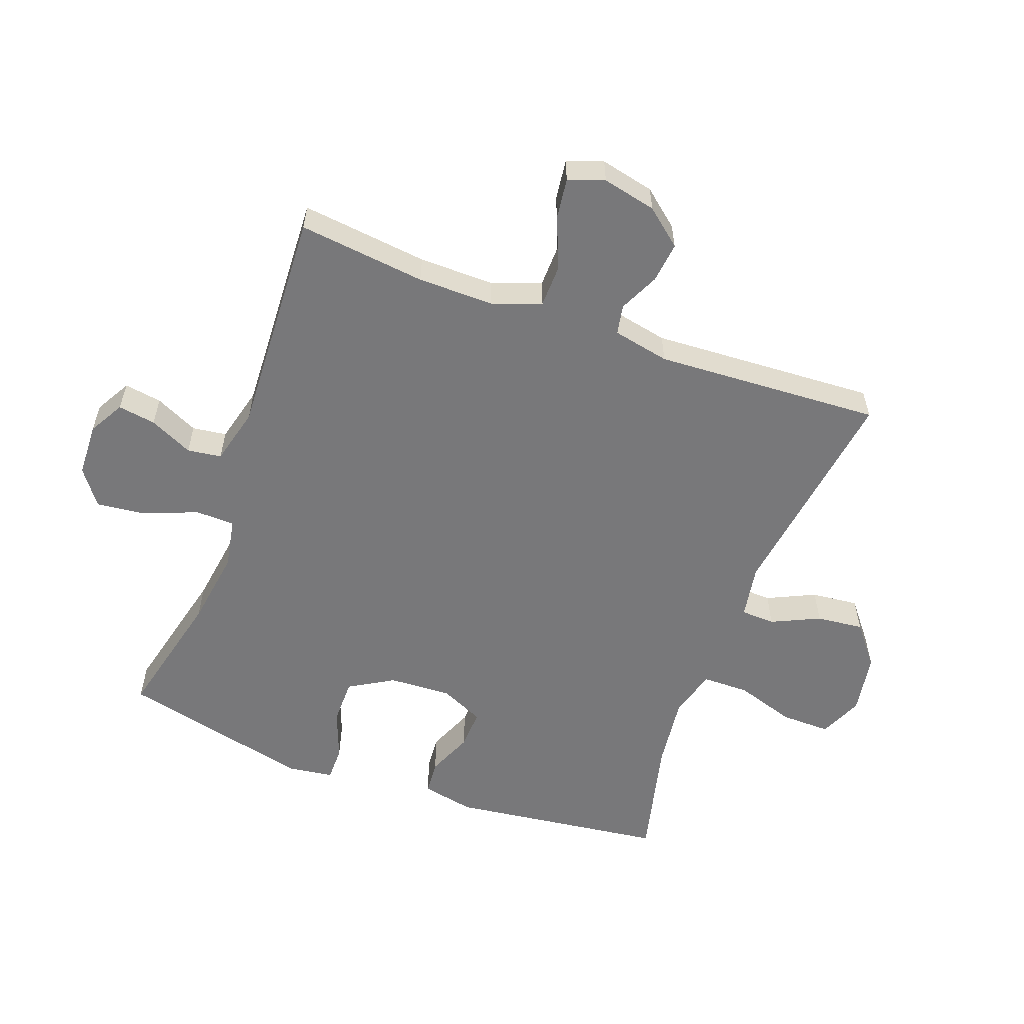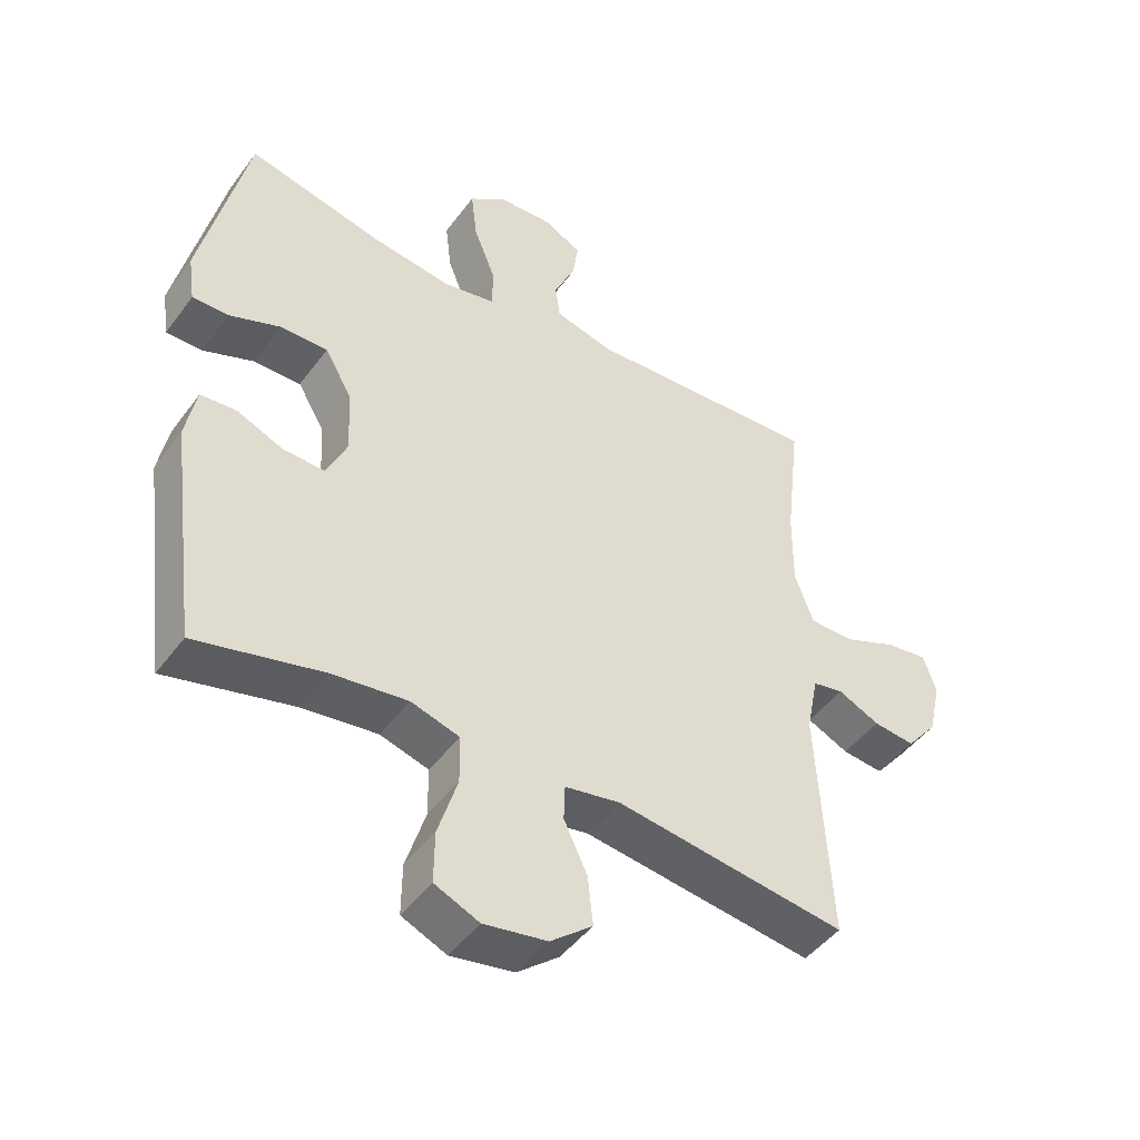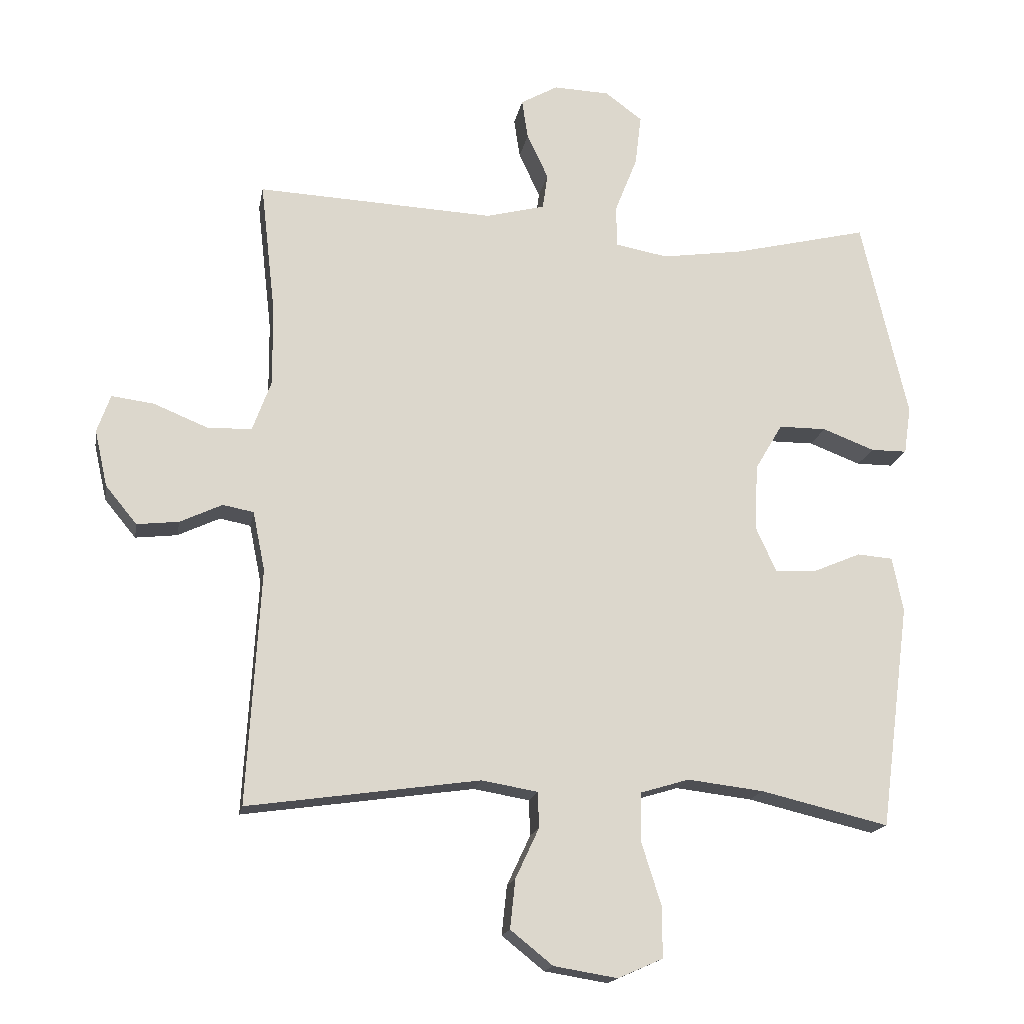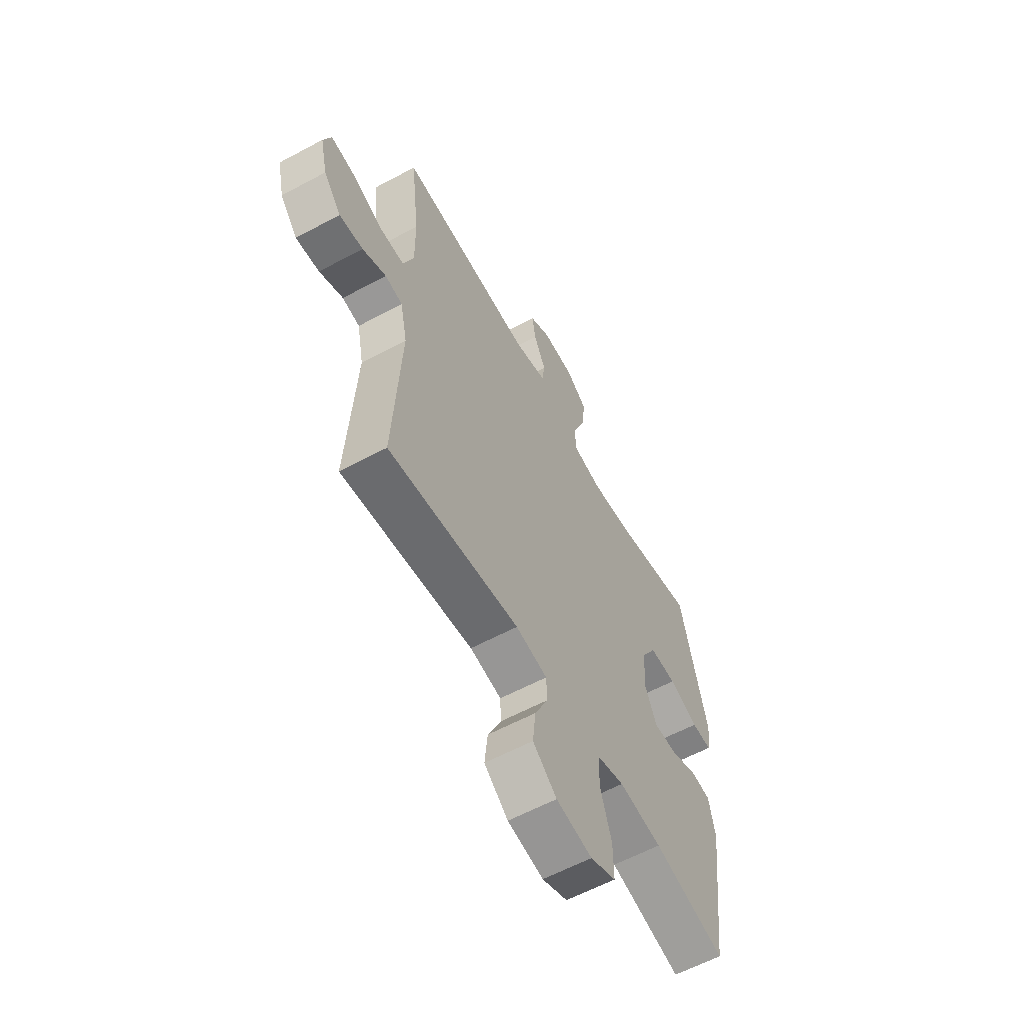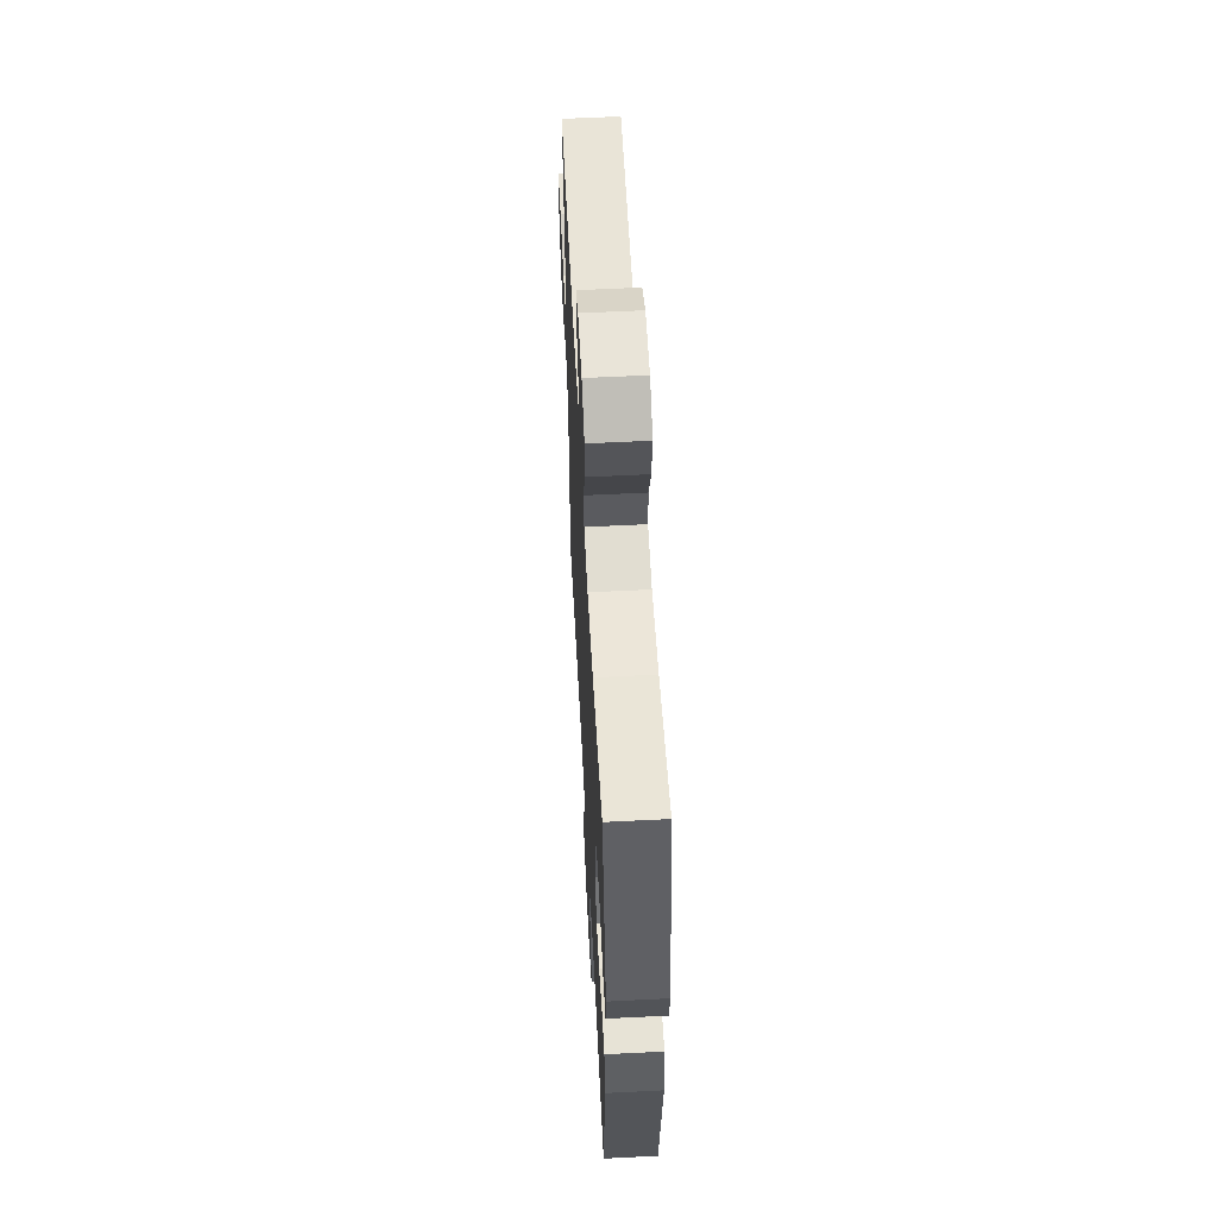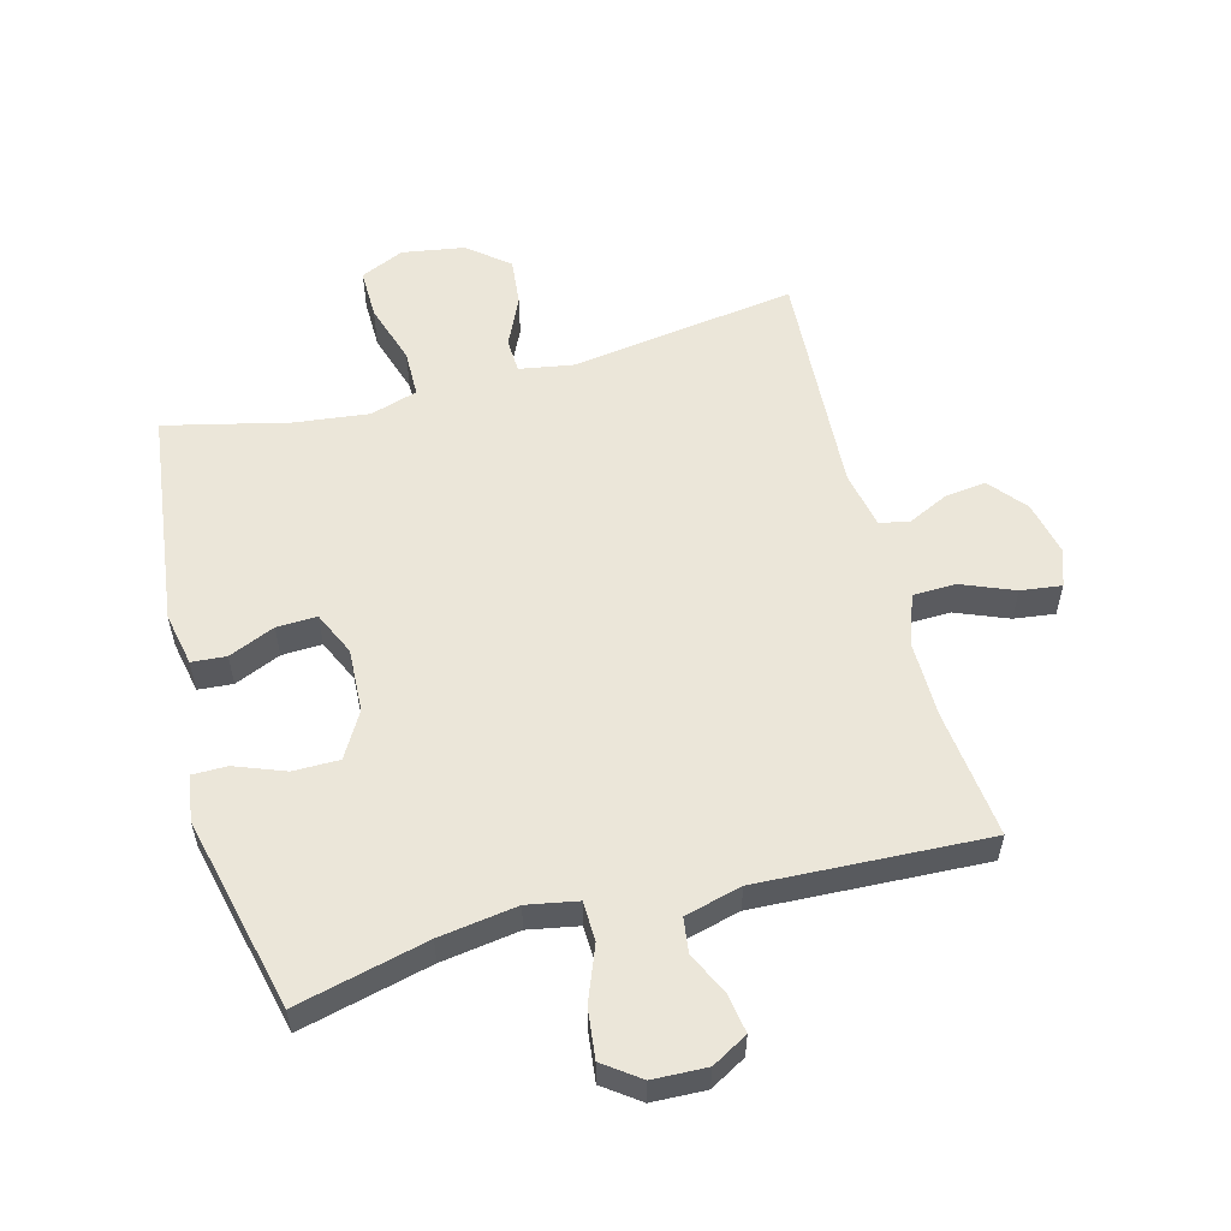
<metadata>
{"format":"obj","ext":"obj","renderer":"f3d","projection":"perspective","resolution":1024,"background":"white","views":[{"elev":-57.5,"azim":69.7,"up":"+Y"},{"elev":-46.0,"azim":-34.2,"up":"+Z"},{"elev":-16.8,"azim":170.0,"up":"+Z"},{"elev":-60.1,"azim":118.8,"up":"+Z"},{"elev":58.2,"azim":-93.0,"up":"+Z"},{"elev":56.6,"azim":-15.1,"up":"+Y"}]}
</metadata>
<code>
o path4480
v 0.1124 0.0375 0.4849
v 0.02087 0.0375 0.5082
v 0.01324 0.0375 0.5634
v 0.04598 0.0375 0.6335
v 0.05531 0.0375 0.6947
v -0.002245 0.0375 0.7268
v -0.08887 0.0375 0.7233
v -0.1465 0.0375 0.6807
v -0.1369 0.0375 0.6017
v -0.1021 0.0375 0.5138
v -0.1038 0.0375 0.4503
v -0.1847 0.0375 0.435
v -0.3103 0.0375 0.453
v -0.5211 0.0375 0.5032
v -0.593 0.0375 0.1923
v -0.5823 0.0375 0.1186
v -0.5261 0.0375 0.1187
v -0.4459 0.0375 0.1495
v -0.3719 0.0375 0.1496
v -0.3297 0.0375 0.07793
v -0.3243 0.0375 -0.02399
v -0.3562 0.0375 -0.09422
v -0.4207 0.0375 -0.09191
v -0.4946 0.0375 -0.06065
v -0.55 0.0375 -0.06518
v -0.5668 0.0375 -0.1502
v -0.5211 0.0375 -0.4987
v -0.3226 0.0375 -0.451
v -0.2045 0.0375 -0.4366
v -0.1288 0.0375 -0.4593
v -0.1277 0.0375 -0.5339
v -0.1582 0.0375 -0.6312
v -0.159 0.0375 -0.7111
v -0.08917 0.0375 -0.7418
v 0.009699 0.0375 -0.7254
v 0.07538 0.0375 -0.6726
v 0.06718 0.0375 -0.5962
v 0.03058 0.0375 -0.5182
v 0.03262 0.0375 -0.4632
v 0.1195 0.0375 -0.4481
v 0.4806 0.0375 -0.4987
v 0.4595 0.0375 -0.1323
v 0.4781 0.0375 -0.04045
v 0.5262 0.0375 -0.03129
v 0.5914 0.0375 -0.06183
v 0.6565 0.0375 -0.06905
v 0.7051 0.0375 -0.01005
v 0.7247 0.0375 0.07755
v 0.7038 0.0375 0.136
v 0.6383 0.0375 0.1274
v 0.5544 0.0375 0.09313
v 0.4855 0.0375 0.09443
v 0.4565 0.0375 0.1735
v 0.4573 0.0375 0.2966
v 0.4806 0.0375 0.5032
v 0.1124 -0.0375 0.4849
v 0.02087 -0.0375 0.5082
v 0.01324 -0.0375 0.5634
v 0.04598 -0.0375 0.6335
v 0.05531 -0.0375 0.6947
v -0.002245 -0.0375 0.7268
v -0.08887 -0.0375 0.7233
v -0.1465 -0.0375 0.6807
v -0.1369 -0.0375 0.6017
v -0.1021 -0.0375 0.5138
v -0.1038 -0.0375 0.4503
v -0.1847 -0.0375 0.435
v -0.3103 -0.0375 0.453
v -0.5211 -0.0375 0.5032
v -0.593 -0.0375 0.1923
v -0.5823 -0.0375 0.1186
v -0.5261 -0.0375 0.1187
v -0.4459 -0.0375 0.1495
v -0.3719 -0.0375 0.1496
v -0.3297 -0.0375 0.07793
v -0.3243 -0.0375 -0.02399
v -0.3562 -0.0375 -0.09422
v -0.4207 -0.0375 -0.09191
v -0.4946 -0.0375 -0.06065
v -0.55 -0.0375 -0.06518
v -0.5668 -0.0375 -0.1502
v -0.5211 -0.0375 -0.4987
v -0.3226 -0.0375 -0.451
v -0.2045 -0.0375 -0.4366
v -0.1288 -0.0375 -0.4593
v -0.1277 -0.0375 -0.5339
v -0.1582 -0.0375 -0.6312
v -0.159 -0.0375 -0.7111
v -0.08917 -0.0375 -0.7418
v 0.009699 -0.0375 -0.7254
v 0.07538 -0.0375 -0.6726
v 0.06718 -0.0375 -0.5962
v 0.03058 -0.0375 -0.5182
v 0.03262 -0.0375 -0.4632
v 0.1195 -0.0375 -0.4481
v 0.4806 -0.0375 -0.4987
v 0.4595 -0.0375 -0.1323
v 0.4781 -0.0375 -0.04045
v 0.5262 -0.0375 -0.03129
v 0.5914 -0.0375 -0.06183
v 0.6565 -0.0375 -0.06905
v 0.7051 -0.0375 -0.01005
v 0.7247 -0.0375 0.07755
v 0.7038 -0.0375 0.136
v 0.6383 -0.0375 0.1274
v 0.5544 -0.0375 0.09313
v 0.4855 -0.0375 0.09443
v 0.4565 -0.0375 0.1735
v 0.4573 -0.0375 0.2966
v 0.4806 -0.0375 0.5032
v -0.593 0.0375 0.1923
v -0.5823 0.0375 0.1186
v -0.5823 0.0375 0.1186
v -0.5261 0.0375 0.1187
v -0.55 0.0375 -0.06518
v -0.55 0.0375 -0.06518
v -0.5668 0.0375 -0.1502
v -0.4946 0.0375 -0.06065
v -0.5211 0.0375 0.5032
v -0.5211 0.0375 0.5032
v -0.4459 0.0375 0.1495
v -0.5211 0.0375 -0.4987
v -0.5211 0.0375 -0.4987
v -0.4207 0.0375 -0.09191
v -0.3719 0.0375 0.1496
v -0.3226 0.0375 -0.451
v -0.3103 0.0375 0.453
v -0.3562 0.0375 -0.09422
v -0.3562 0.0375 -0.09422
v -0.3297 0.0375 0.07793
v -0.3243 0.0375 -0.02399
v -0.2045 0.0375 -0.4366
v -0.1847 0.0375 0.435
v -0.1288 0.0375 -0.4593
v -0.1288 0.0375 -0.4593
v -0.1038 0.0375 0.4503
v -0.1038 0.0375 0.4503
v -0.1582 0.0375 -0.6312
v -0.159 0.0375 -0.7111
v -0.159 0.0375 -0.7111
v -0.08917 0.0375 -0.7418
v -0.1277 0.0375 -0.5339
v -0.08887 0.0375 0.7233
v -0.1465 0.0375 0.6807
v -0.1465 0.0375 0.6807
v -0.1369 0.0375 0.6017
v -0.1021 0.0375 0.5138
v 0.009699 0.0375 -0.7254
v -0.002245 0.0375 0.7268
v 0.05531 0.0375 0.6947
v 0.05531 0.0375 0.6947
v 0.07538 0.0375 -0.6726
v 0.04598 0.0375 0.6335
v 0.01324 0.0375 0.5634
v 0.02087 0.0375 0.5082
v 0.02087 0.0375 0.5082
v 0.1124 0.0375 0.4849
v 0.03058 0.0375 -0.5182
v 0.03262 0.0375 -0.4632
v 0.03262 0.0375 -0.4632
v 0.06718 0.0375 -0.5962
v 0.1195 0.0375 -0.4481
v 0.4806 0.0375 0.5032
v 0.4806 0.0375 0.5032
v 0.4573 0.0375 0.2966
v 0.4565 0.0375 0.1735
v 0.4806 0.0375 -0.4987
v 0.4806 0.0375 -0.4987
v 0.4595 0.0375 -0.1323
v 0.4855 0.0375 0.09443
v 0.4855 0.0375 0.09443
v 0.4781 0.0375 -0.04045
v 0.4781 0.0375 -0.04045
v 0.5262 0.0375 -0.03129
v 0.5544 0.0375 0.09313
v 0.5914 0.0375 -0.06183
v 0.6383 0.0375 0.1274
v 0.6565 0.0375 -0.06905
v 0.7038 0.0375 0.136
v 0.7038 0.0375 0.136
v 0.7051 0.0375 -0.01005
v 0.7247 0.0375 0.07755
v -0.593 -0.0375 0.1923
v -0.5823 -0.0375 0.1186
v -0.5823 -0.0375 0.1186
v -0.5261 -0.0375 0.1187
v -0.55 -0.0375 -0.06518
v -0.55 -0.0375 -0.06518
v -0.5668 -0.0375 -0.1502
v -0.4946 -0.0375 -0.06065
v -0.5211 -0.0375 0.5032
v -0.5211 -0.0375 0.5032
v -0.4459 -0.0375 0.1495
v -0.5211 -0.0375 -0.4987
v -0.5211 -0.0375 -0.4987
v -0.4207 -0.0375 -0.09191
v -0.3719 -0.0375 0.1496
v -0.3226 -0.0375 -0.451
v -0.3103 -0.0375 0.453
v -0.3562 -0.0375 -0.09422
v -0.3562 -0.0375 -0.09422
v -0.3297 -0.0375 0.07793
v -0.3243 -0.0375 -0.02399
v -0.2045 -0.0375 -0.4366
v -0.1847 -0.0375 0.435
v -0.1288 -0.0375 -0.4593
v -0.1288 -0.0375 -0.4593
v -0.1038 -0.0375 0.4503
v -0.1038 -0.0375 0.4503
v -0.1582 -0.0375 -0.6312
v -0.159 -0.0375 -0.7111
v -0.159 -0.0375 -0.7111
v -0.08917 -0.0375 -0.7418
v -0.1277 -0.0375 -0.5339
v -0.08887 -0.0375 0.7233
v -0.1465 -0.0375 0.6807
v -0.1465 -0.0375 0.6807
v -0.1369 -0.0375 0.6017
v -0.1021 -0.0375 0.5138
v 0.009699 -0.0375 -0.7254
v -0.002245 -0.0375 0.7268
v 0.05531 -0.0375 0.6947
v 0.05531 -0.0375 0.6947
v 0.07538 -0.0375 -0.6726
v 0.04598 -0.0375 0.6335
v 0.01324 -0.0375 0.5634
v 0.02087 -0.0375 0.5082
v 0.02087 -0.0375 0.5082
v 0.1124 -0.0375 0.4849
v 0.03058 -0.0375 -0.5182
v 0.03262 -0.0375 -0.4632
v 0.03262 -0.0375 -0.4632
v 0.06718 -0.0375 -0.5962
v 0.1195 -0.0375 -0.4481
v 0.4806 -0.0375 0.5032
v 0.4806 -0.0375 0.5032
v 0.4573 -0.0375 0.2966
v 0.4565 -0.0375 0.1735
v 0.4806 -0.0375 -0.4987
v 0.4806 -0.0375 -0.4987
v 0.4595 -0.0375 -0.1323
v 0.4855 -0.0375 0.09443
v 0.4855 -0.0375 0.09443
v 0.4781 -0.0375 -0.04045
v 0.4781 -0.0375 -0.04045
v 0.5262 -0.0375 -0.03129
v 0.5544 -0.0375 0.09313
v 0.5914 -0.0375 -0.06183
v 0.6383 -0.0375 0.1274
v 0.6565 -0.0375 -0.06905
v 0.7038 -0.0375 0.136
v 0.7038 -0.0375 0.136
v 0.7051 -0.0375 -0.01005
v 0.7247 -0.0375 0.07755
f 233 210 220
f 250 253 248
f 248 247 246
f 193 183 186
f 244 203 241
f 198 196 189
f 230 214 233
f 229 237 235
f 200 196 198
f 226 219 227
f 254 249 253
f 253 249 247
f 246 242 244
f 198 189 194
f 249 254 251
f 238 229 202
f 204 200 198
f 229 208 202
f 208 205 202
f 242 238 244
f 241 203 234
f 234 203 231
f 193 197 199
f 238 203 244
f 189 196 190
f 237 229 238
f 202 205 197
f 233 220 224
f 253 247 248
f 189 190 187
f 215 218 225
f 183 193 191
f 213 210 211
f 247 242 246
f 227 219 208
f 241 234 239
f 220 210 213
f 219 226 218
f 222 221 225
f 221 215 225
f 199 197 205
f 230 206 214
f 214 210 233
f 186 183 184
f 227 208 229
f 225 218 226
f 218 215 216
f 238 202 203
f 203 200 206
f 191 193 199
f 231 203 206
f 231 206 230
f 206 200 204
f 15 113 185 70
f 16 17 72 71
f 116 26 81 188
f 24 25 80 79
f 120 15 70 192
f 17 18 73 72
f 26 123 195 81
f 23 24 79 78
f 18 19 74 73
f 27 28 83 82
f 13 14 69 68
f 129 23 78 201
f 19 20 75 74
f 21 22 77 76
f 20 21 76 75
f 28 29 84 83
f 12 13 68 67
f 29 135 207 84
f 137 12 67 209
f 32 140 212 87
f 33 34 89 88
f 31 32 87 86
f 7 145 217 62
f 8 9 64 63
f 9 10 65 64
f 30 31 86 85
f 10 11 66 65
f 34 35 90 89
f 6 7 62 61
f 151 6 61 223
f 35 36 91 90
f 4 5 60 59
f 3 4 59 58
f 156 3 58 228
f 1 2 57 56
f 38 160 232 93
f 37 38 93 92
f 36 37 92 91
f 39 40 95 94
f 164 1 56 236
f 54 55 110 109
f 53 54 109 108
f 168 42 97 240
f 40 41 96 95
f 171 53 108 243
f 42 173 245 97
f 43 44 99 98
f 51 52 107 106
f 44 45 100 99
f 50 51 106 105
f 45 46 101 100
f 180 50 105 252
f 46 47 102 101
f 48 49 104 103
f 47 48 103 102
f 161 148 138
f 178 176 181
f 176 174 175
f 121 114 111
f 172 169 131
f 126 117 124
f 158 161 142
f 157 163 165
f 128 126 124
f 154 155 147
f 182 181 177
f 181 175 177
f 174 172 170
f 126 122 117
f 177 179 182
f 166 130 157
f 132 126 128
f 157 130 136
f 136 130 133
f 170 172 166
f 169 162 131
f 162 159 131
f 121 127 125
f 166 172 131
f 117 118 124
f 165 166 157
f 130 125 133
f 161 152 148
f 181 176 175
f 117 115 118
f 143 153 146
f 111 119 121
f 141 139 138
f 175 174 170
f 155 136 147
f 169 167 162
f 148 141 138
f 147 146 154
f 150 153 149
f 149 153 143
f 127 133 125
f 158 142 134
f 142 161 138
f 114 112 111
f 155 157 136
f 153 154 146
f 146 144 143
f 166 131 130
f 131 134 128
f 119 127 121
f 159 134 131
f 159 158 134
f 134 132 128

</code>
